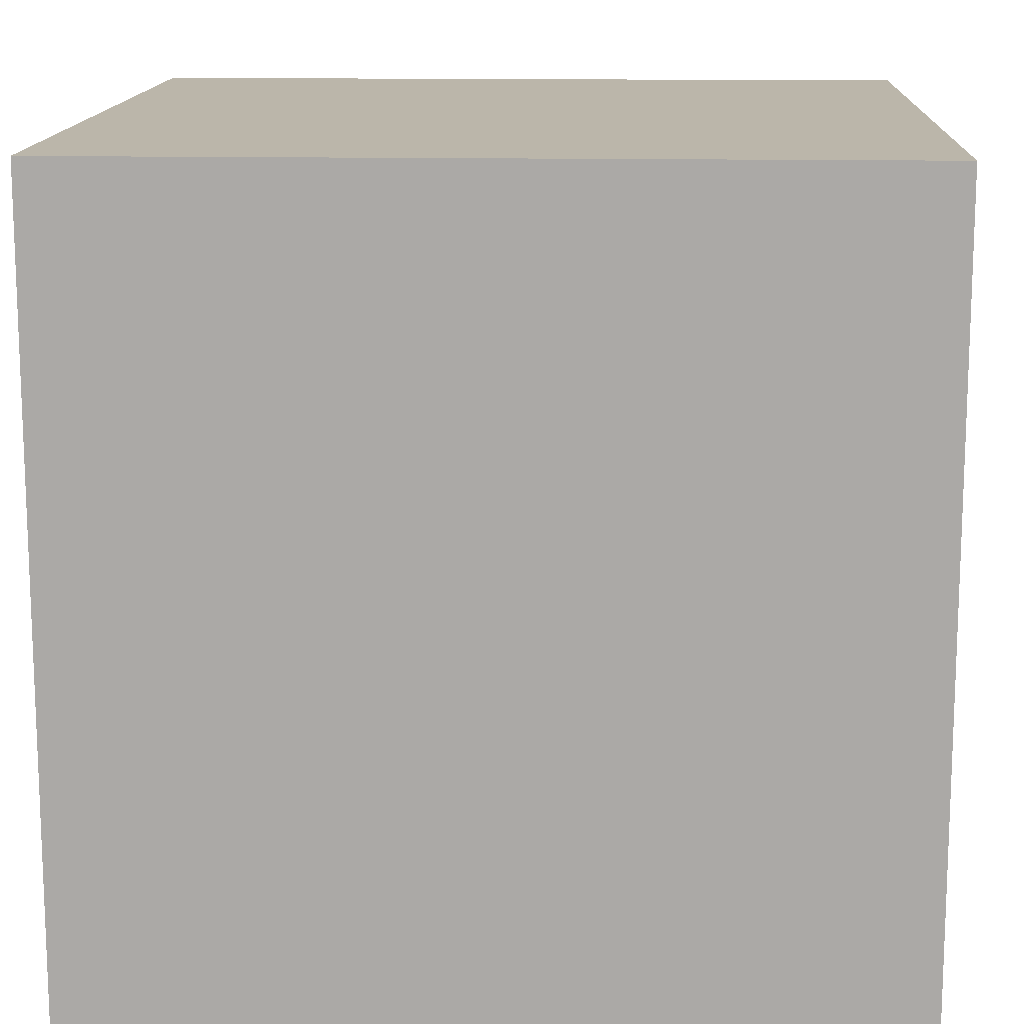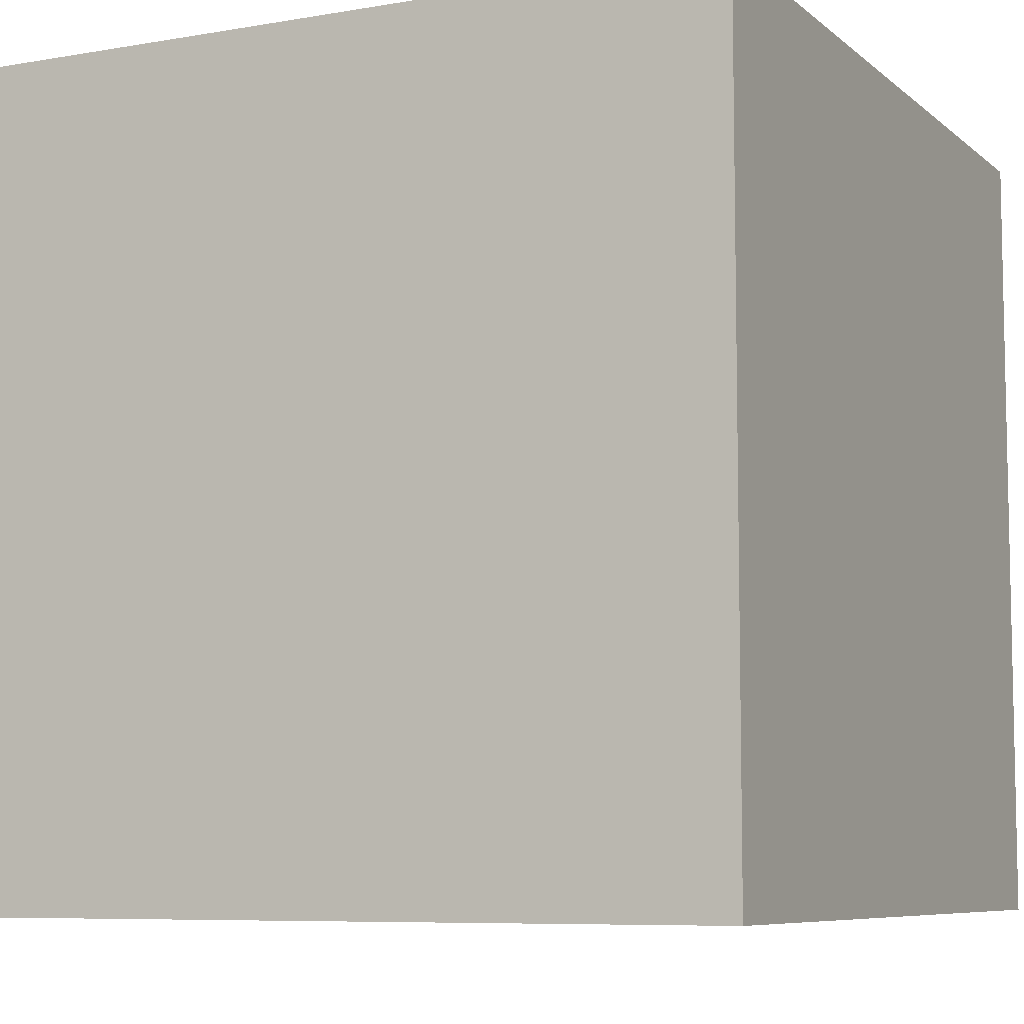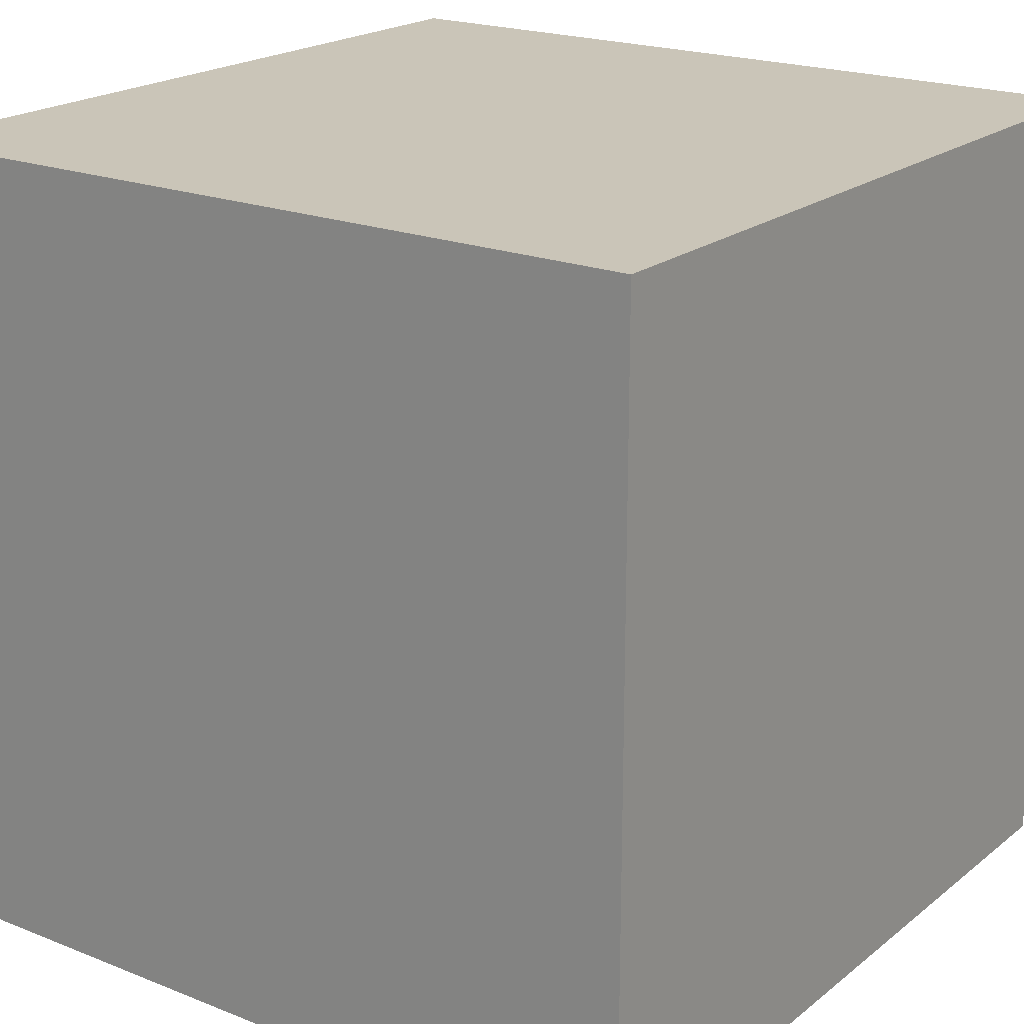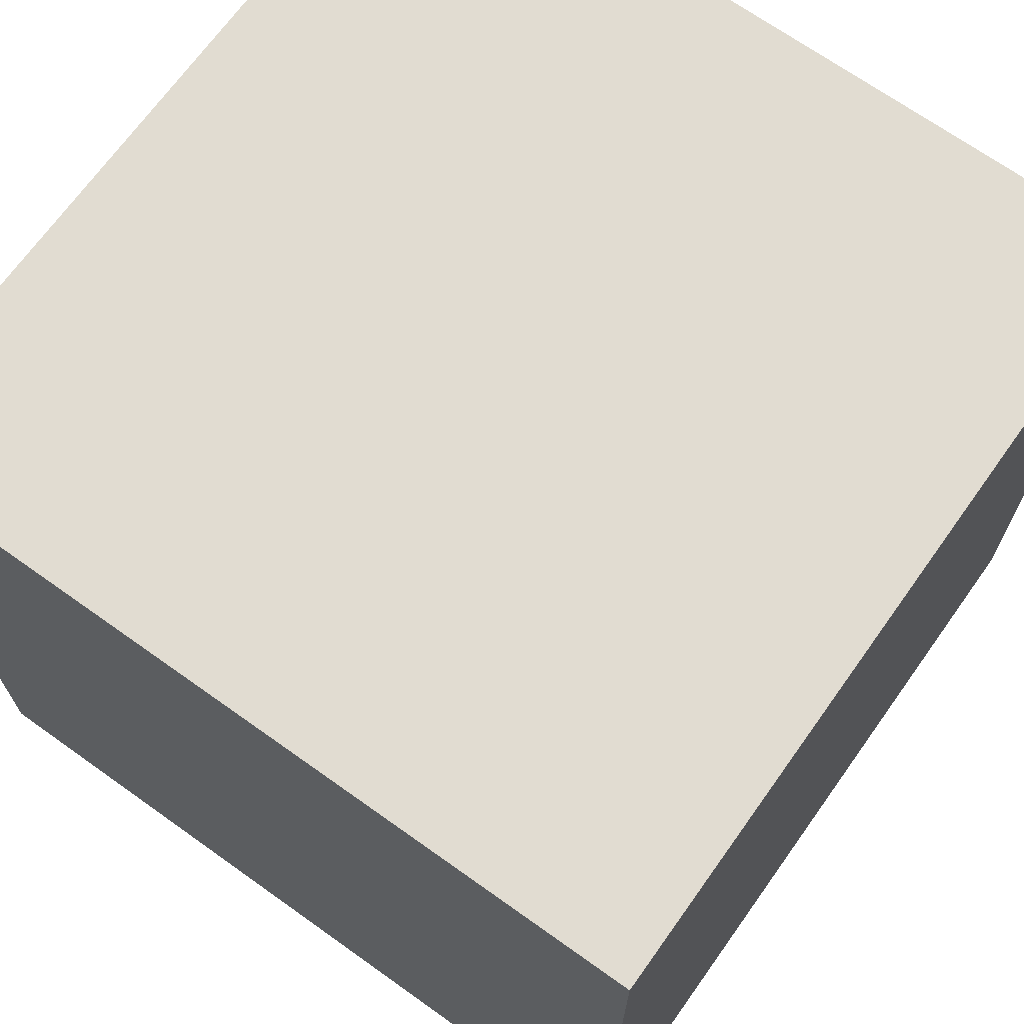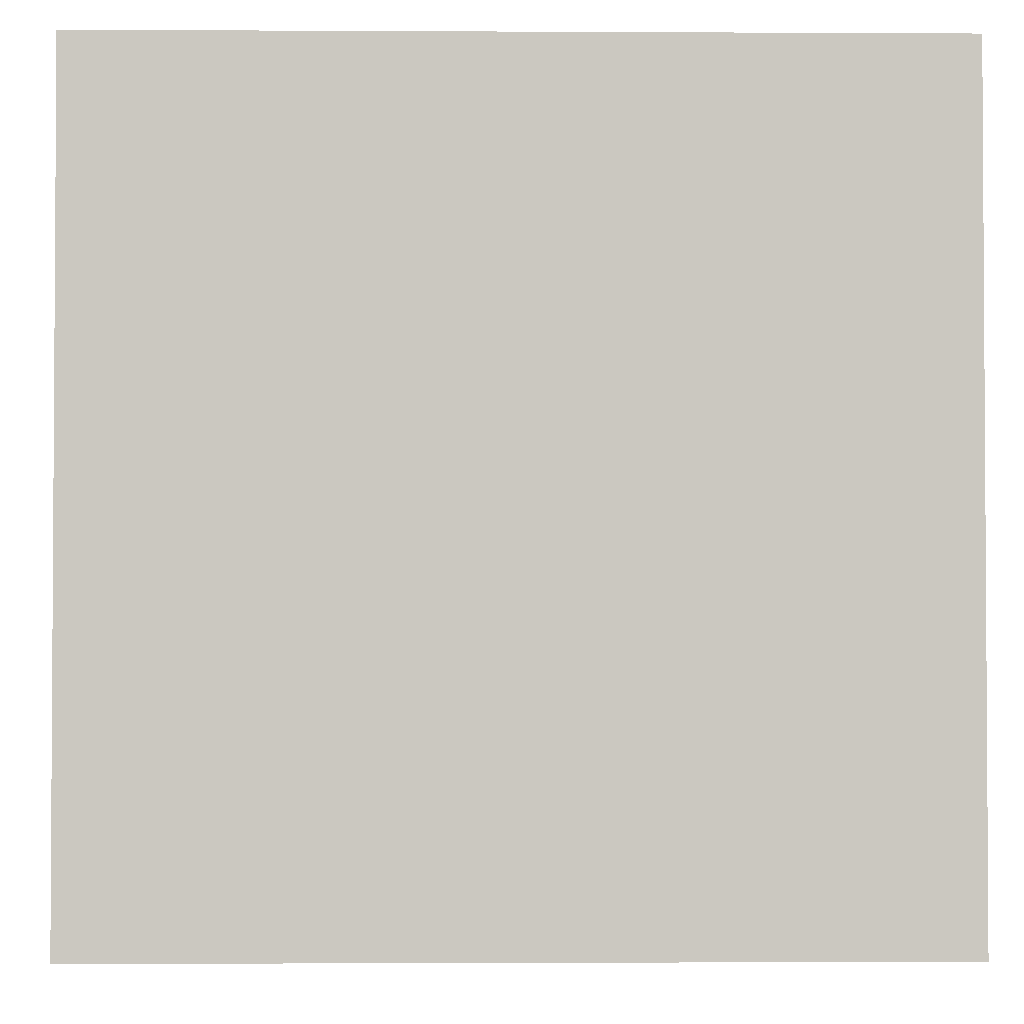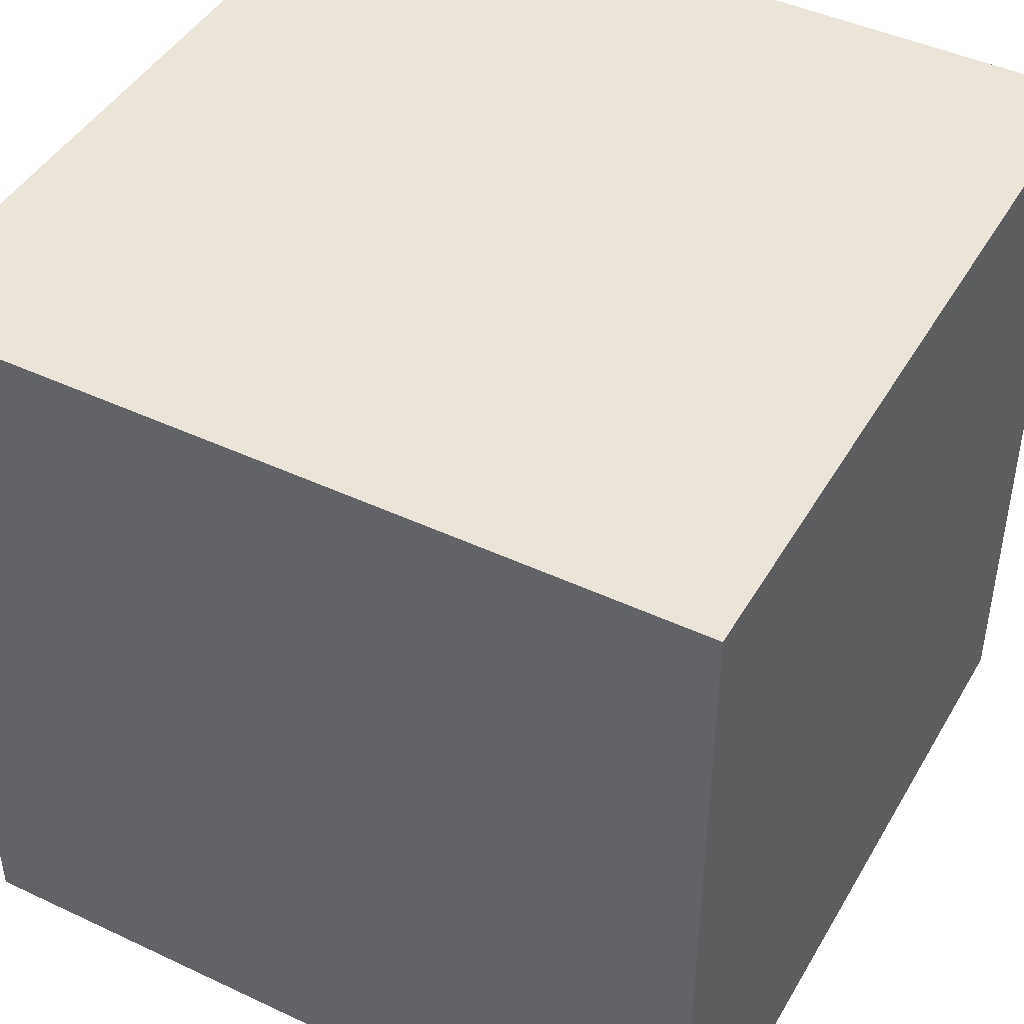
<metadata>
{"format":"obj","ext":"obj","renderer":"f3d","projection":"perspective","resolution":1024,"background":"white","views":[{"elev":13.9,"azim":2.6,"up":"+Z"},{"elev":-7.5,"azim":116.2,"up":"+Z"},{"elev":20.4,"azim":35.8,"up":"+Z"},{"elev":69.2,"azim":-54.5,"up":"+Z"},{"elev":-2.2,"azim":88.9,"up":"+Z"},{"elev":44.8,"azim":118.6,"up":"+Z"}]}
</metadata>
<code>
o Cube
v 0.03 0.03 -0.03
v 0.03 -0.03 -0.03
v 0.03 0.03 0.03
v 0.03 -0.03 0.03
v -0.03 0.03 -0.03
v -0.03 -0.03 -0.03
v -0.03 0.03 0.03
v -0.03 -0.03 0.03
f 1 5 7 3
f 4 3 7 8
f 8 7 5 6
f 6 2 4 8
f 2 1 3 4
f 6 5 1 2

</code>
